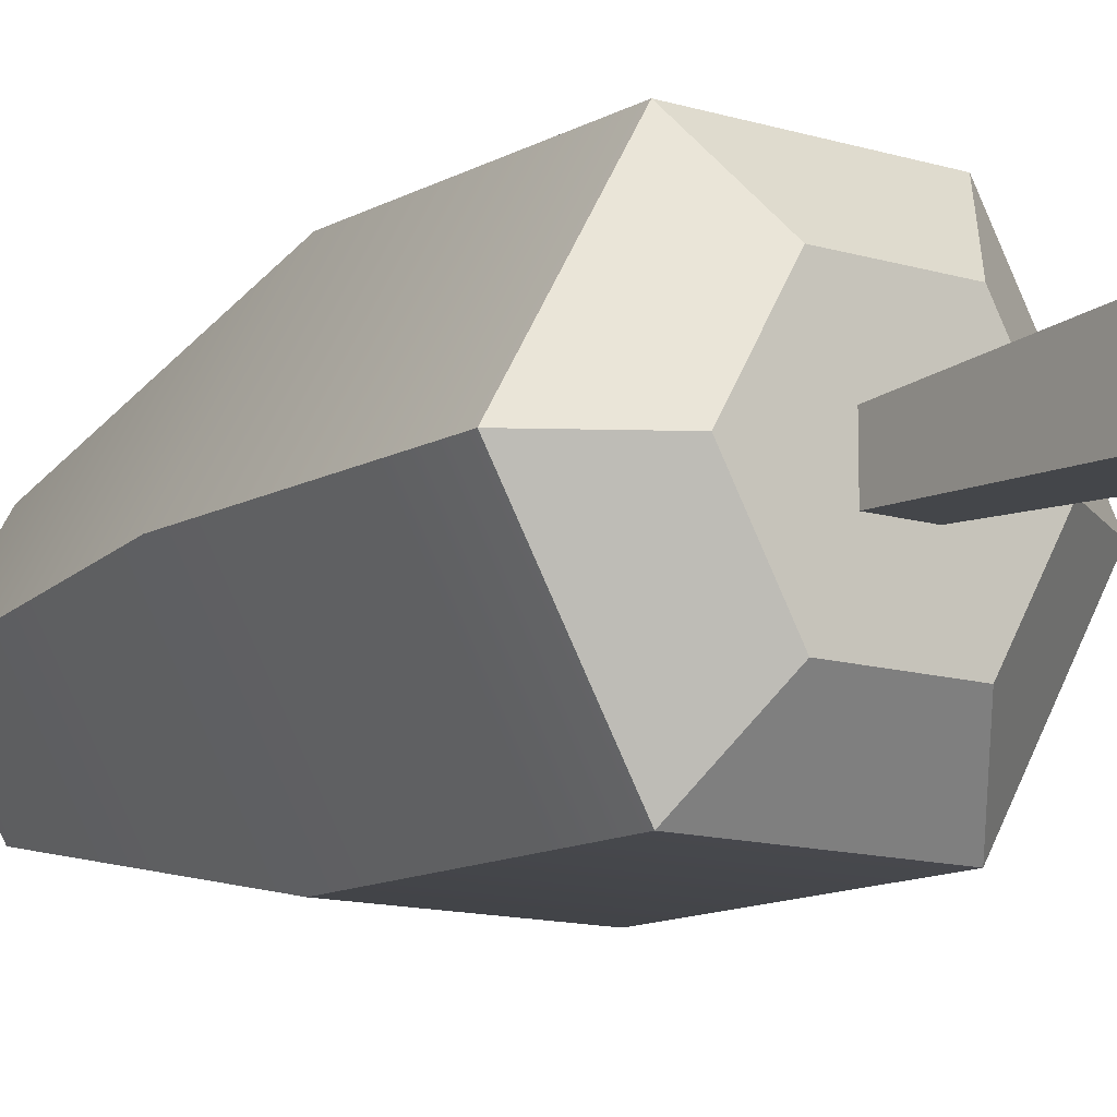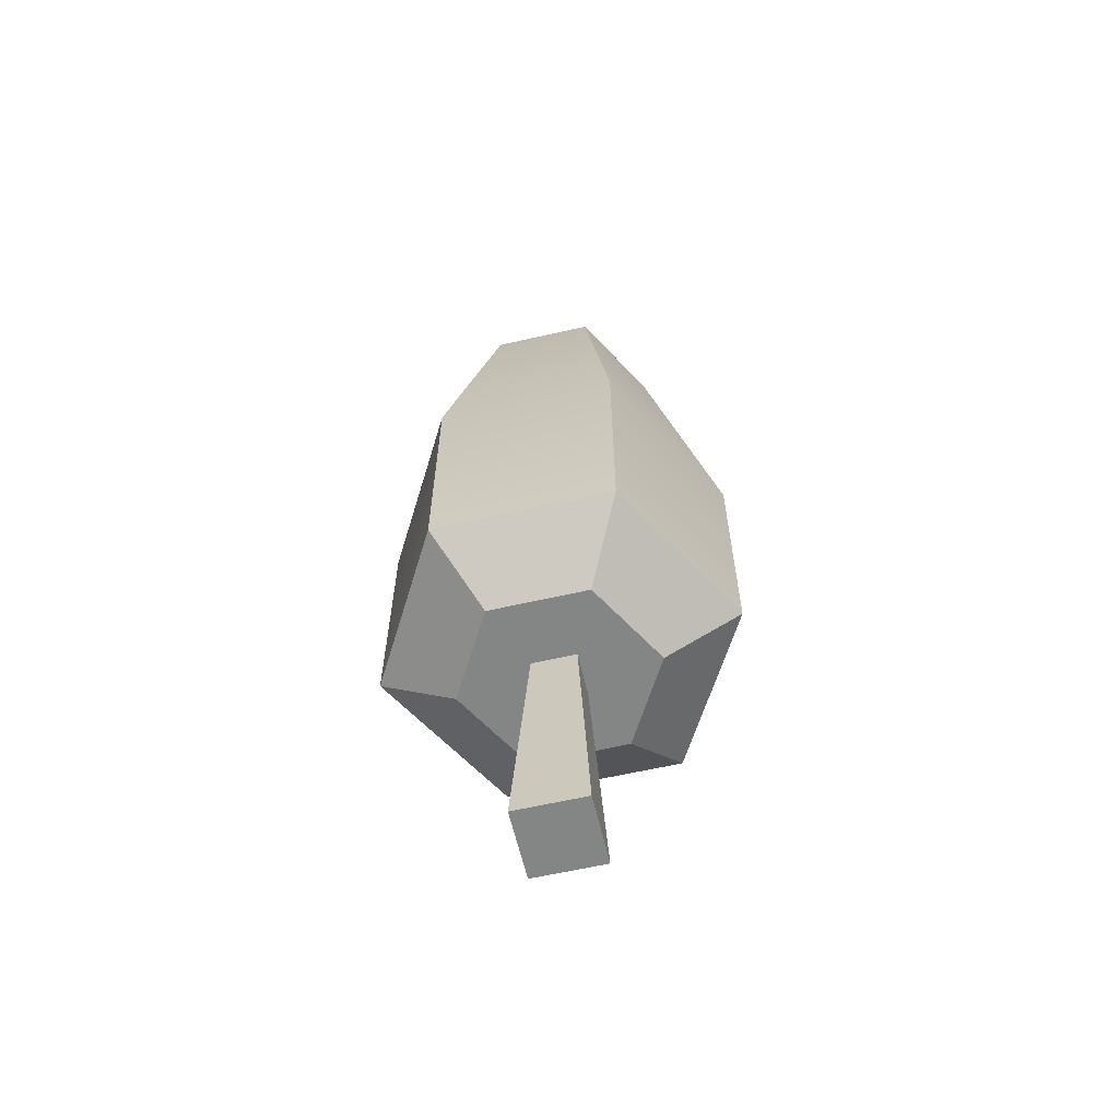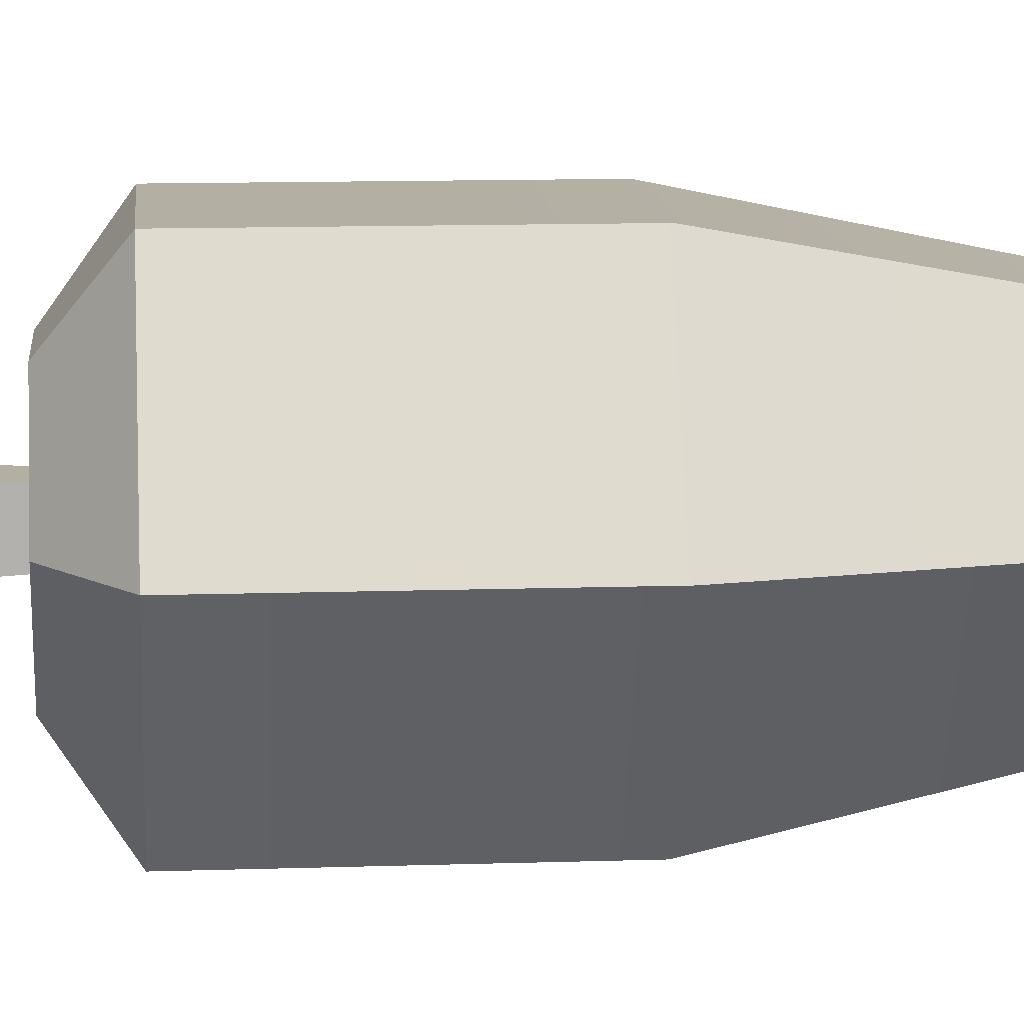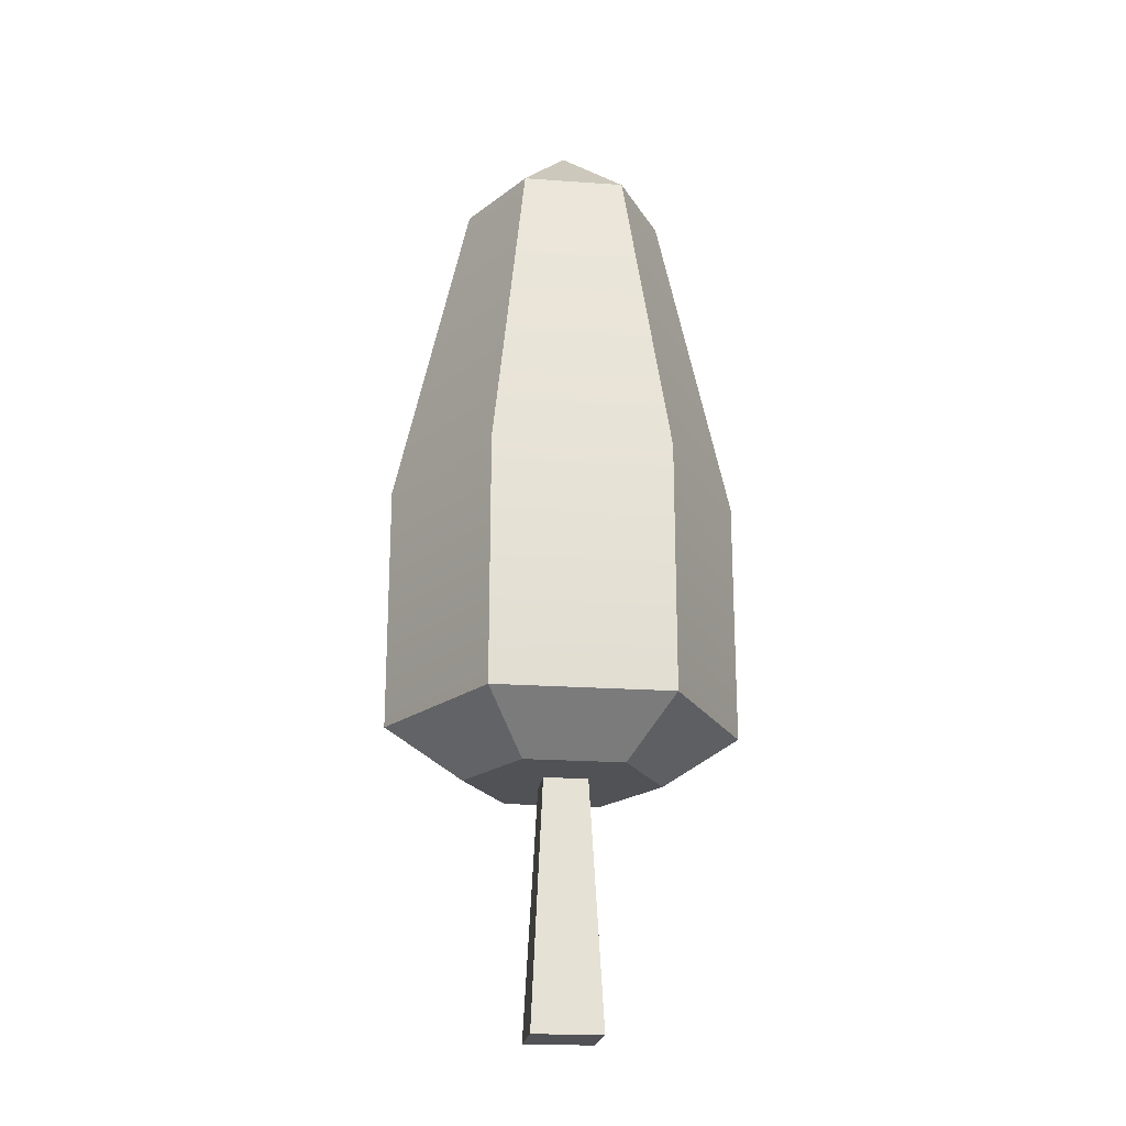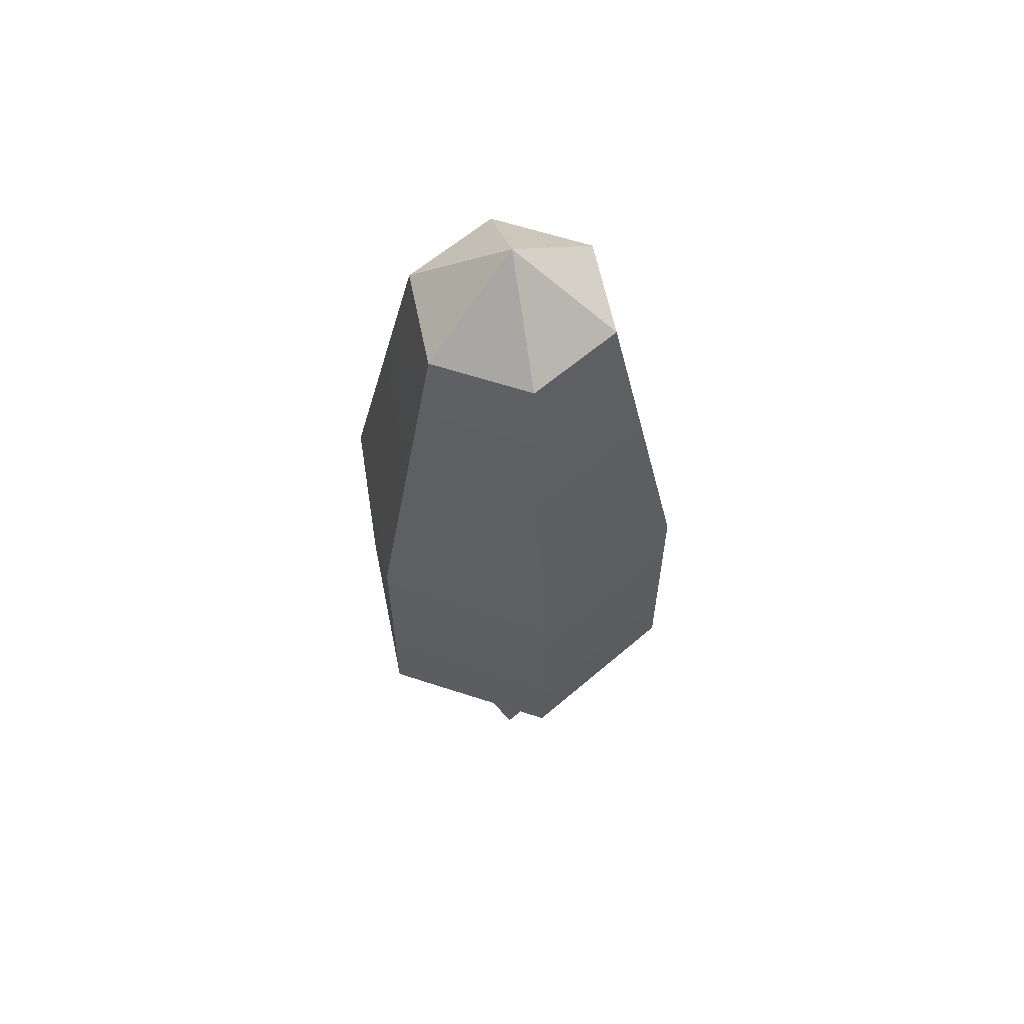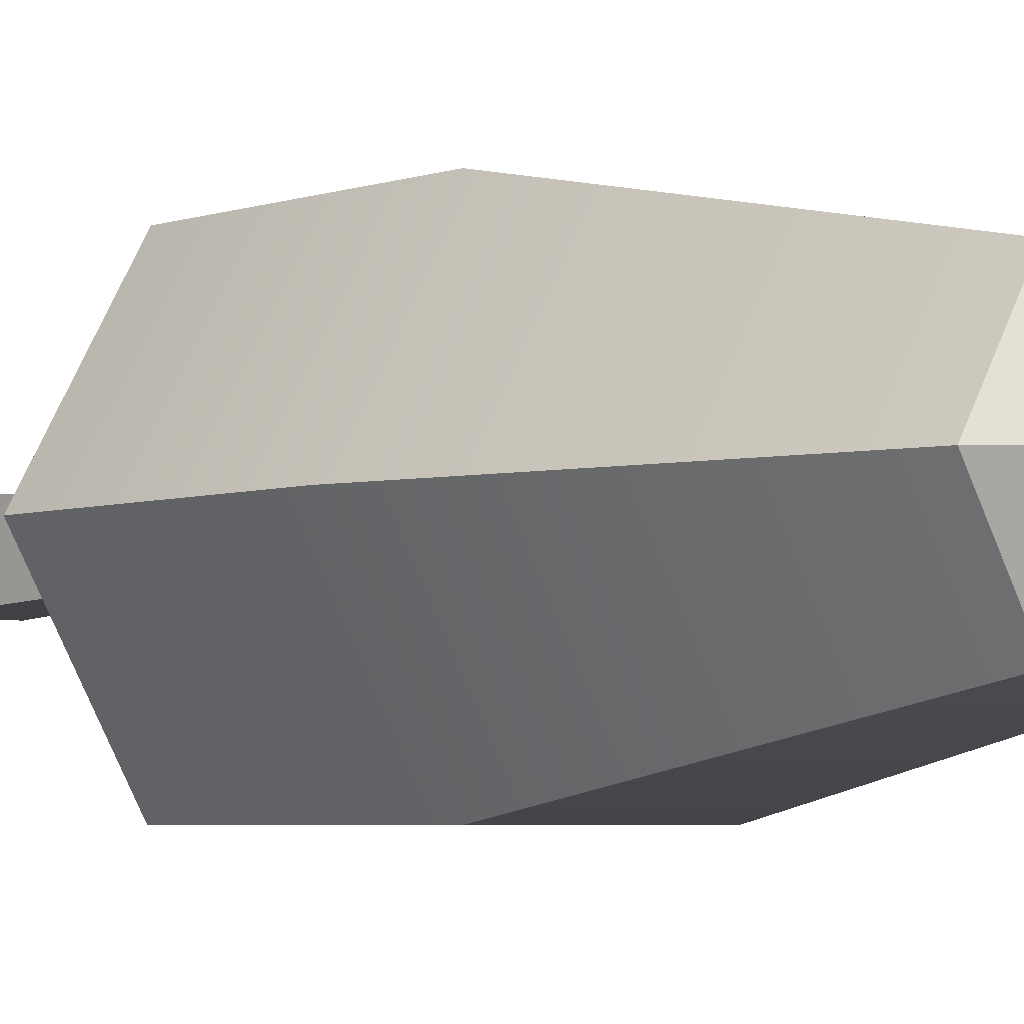
<metadata>
{"format":"obj","ext":"obj","renderer":"f3d","projection":"perspective","resolution":1024,"background":"white","views":[{"elev":-11.9,"azim":-37.0,"up":"+Z"},{"elev":-61.6,"azim":13.1,"up":"+Y"},{"elev":11.2,"azim":85.2,"up":"+Z"},{"elev":-21.1,"azim":172.8,"up":"+Y"},{"elev":60.5,"azim":-41.4,"up":"+Y"},{"elev":-4.2,"azim":139.5,"up":"+Z"}]}
</metadata>
<code>
o Mesh1_Group1_Model.003
v -0.2168 0.8326 -0.06113
v -0.1681 0.9111 -0.1455
v -0.1681 0.8326 -0.1455
v -0.1193 0.8326 -0.06113
v -0.07058 0.8326 -0.1455
v -0.1193 0.8326 -0.23
v -0.08403 0.5202 -0.2911
v 0 0.5202 -0.1455
v -0.2521 0.5202 -0.2911
v -0.2168 0.8326 -0.23
v -0.08403 0.2832 -0.2911
v -0.2521 0.2832 -0.2911
v -0.121 0.2345 -0.227
v -0.2151 0.2345 -0.227
v -0.147 0.2345 -0.1666
v -0.07395 0.2345 -0.1455
v -0.147 0.2345 -0.1244
v -0.121 0.2345 -0.06404
v -0.1892 0.2345 -0.1244
v -0.2622 0.2345 -0.1455
v -0.2151 0.2345 -0.06404
v -0.08403 0.2832 0
v -0.2521 0.2832 0
v -0.08403 0.5202 0
v -0.2521 0.5202 0
v 0 0.2832 -0.1455
v -0.2655 0.8326 -0.1455
v -0.3361 0.5202 -0.1455
v -0.3361 0.2832 -0.1455
v -0.1892 0.2345 -0.1666
v -0.2013 0 -0.1123
v -0.2013 0 -0.1788
v -0.1348 0 -0.1123
v -0.1348 0 -0.1788
f 1 2 3
f 4 2 1
f 5 2 4
f 2 5 6
f 5 6 3 1 4
f 7 6 5 8
f 7 9 10 6
f 11 12 9 7
f 13 14 12 11
f 13 15 14
f 16 15 13
f 16 17 15
f 18 17 16
f 17 18 19
f 18 20 19
f 20 18 21
f 22 23 21 18
f 23 22 24 25
f 22 26 8 24
f 16 26 22 18
f 13 11 26 16
f 26 11 7 8
f 8 5 4 24
f 4 1 25 24
f 25 1 27 28
f 27 1 3 6 10
f 1 2 27
f 27 2 10
f 10 2 6
f 2 6 3
f 28 27 10 9
f 12 29 28 9
f 20 29 12 14
f 21 23 29 20
f 29 23 25 28
f 30 20 14
f 19 20 30
f 30 14 15
f 31 19 30 32
f 33 17 19 31
f 34 15 17 33
f 34 32 30 15
f 33 31 32 34

</code>
